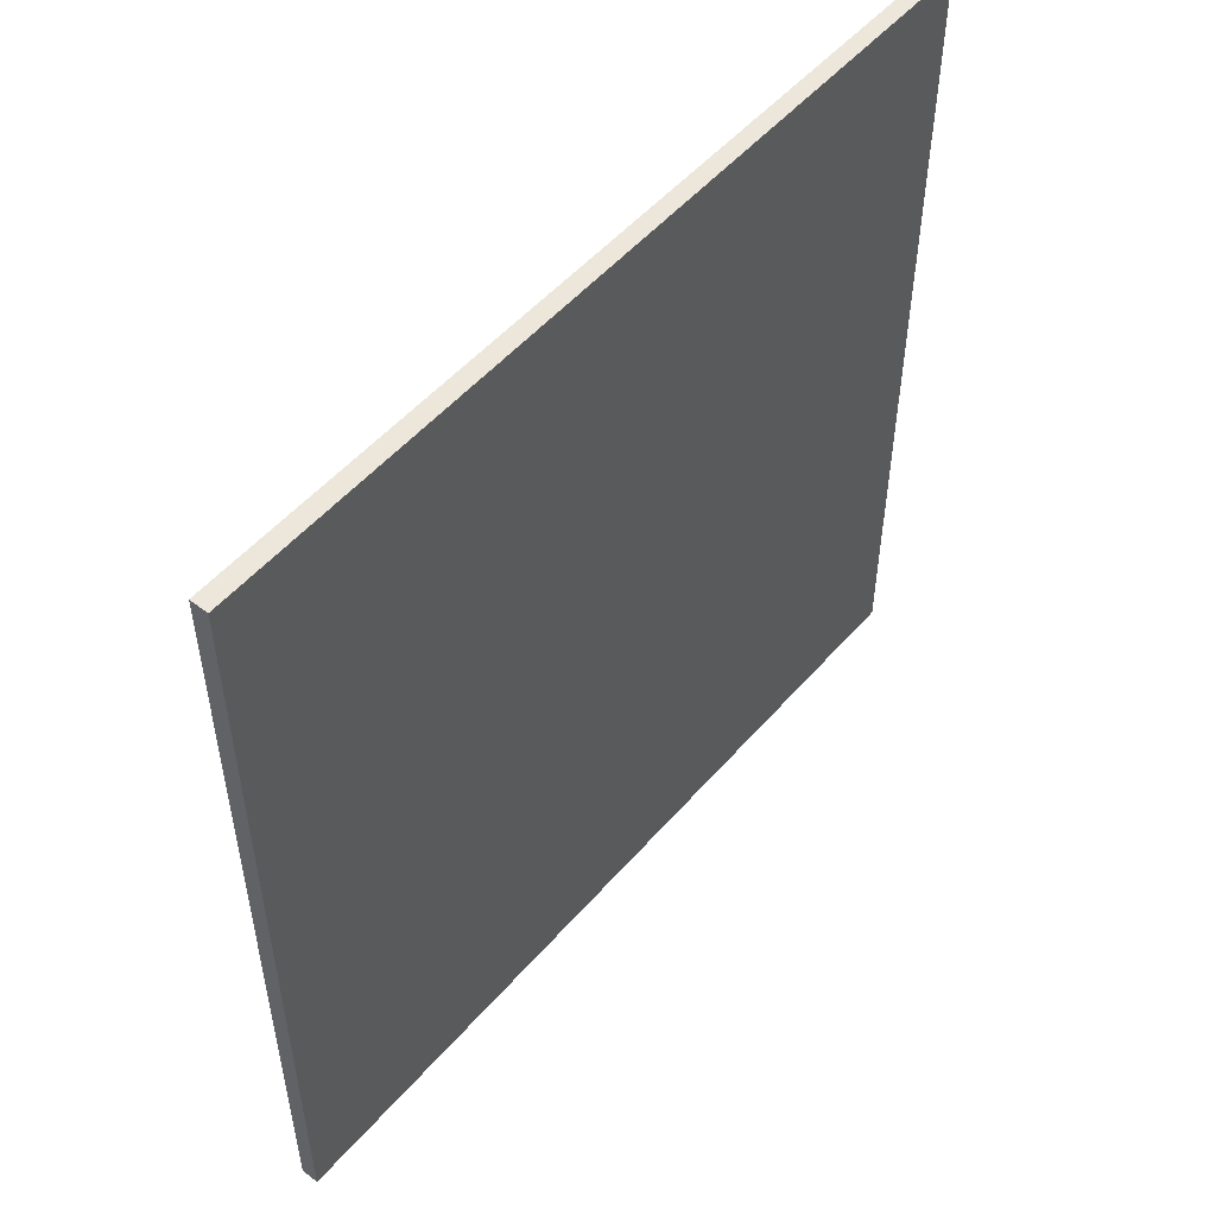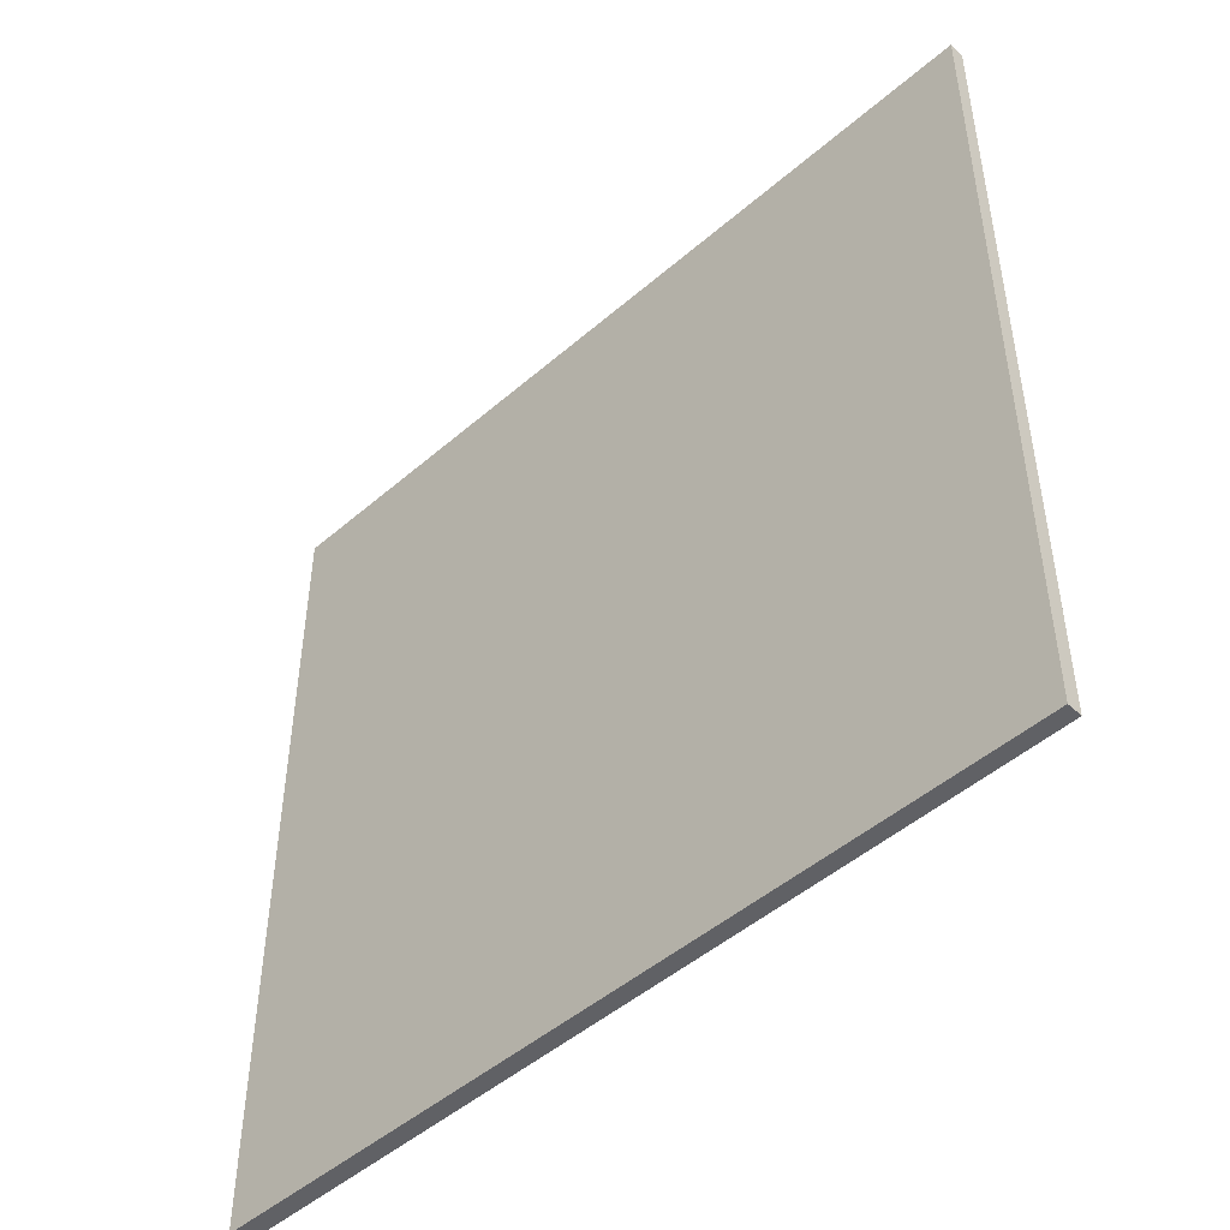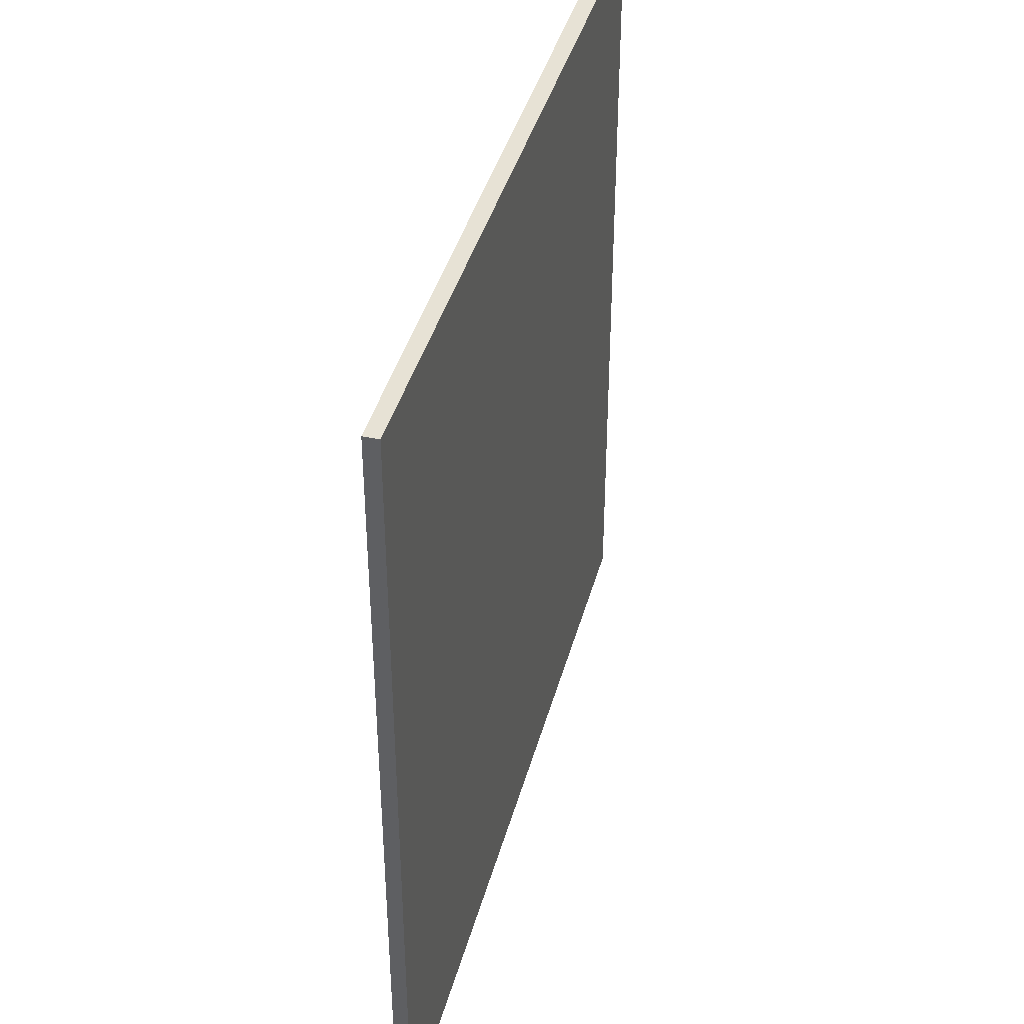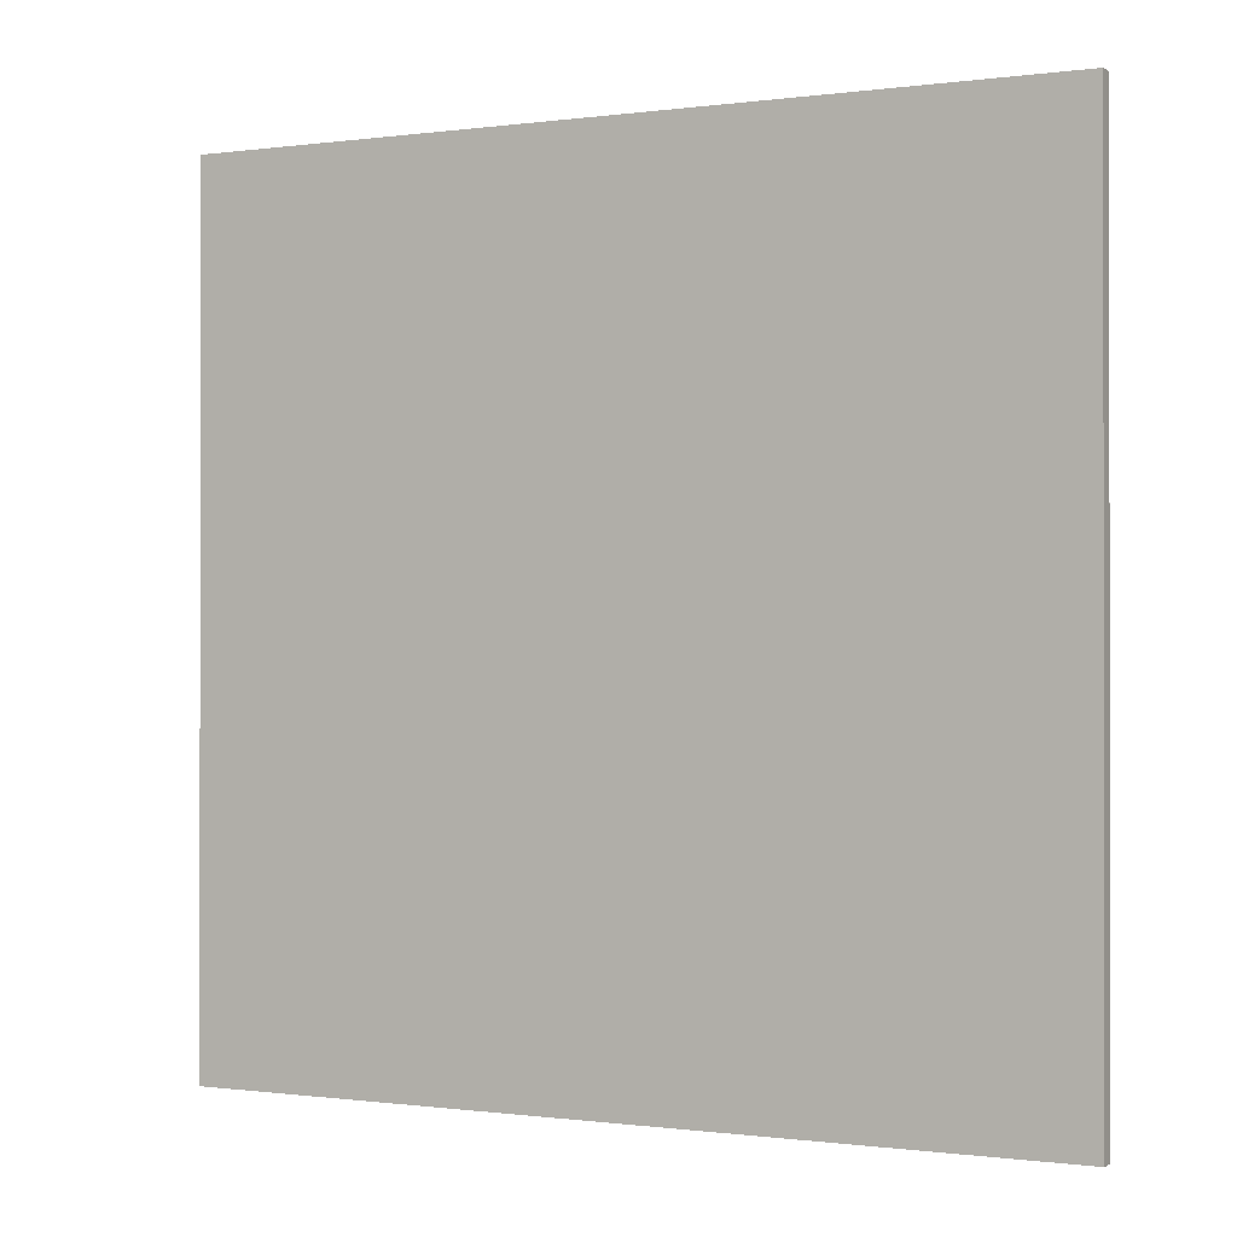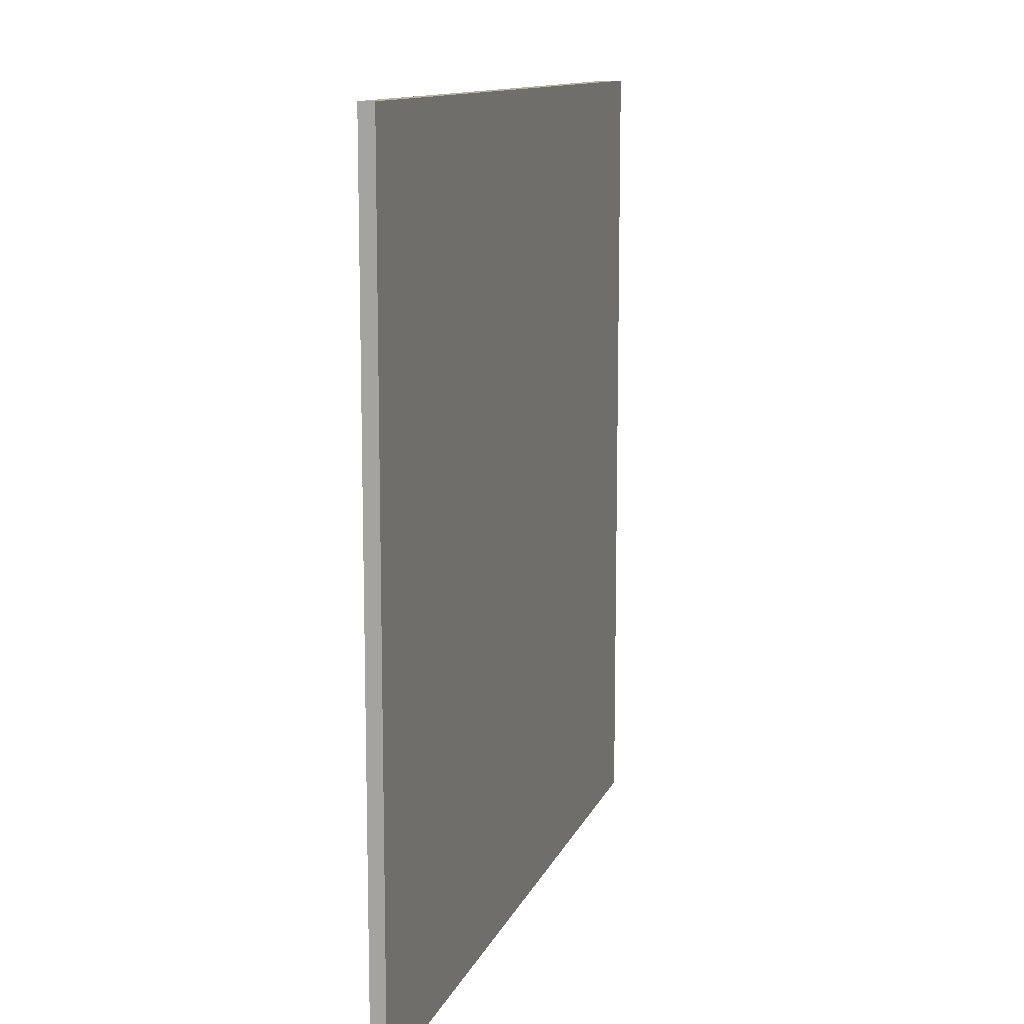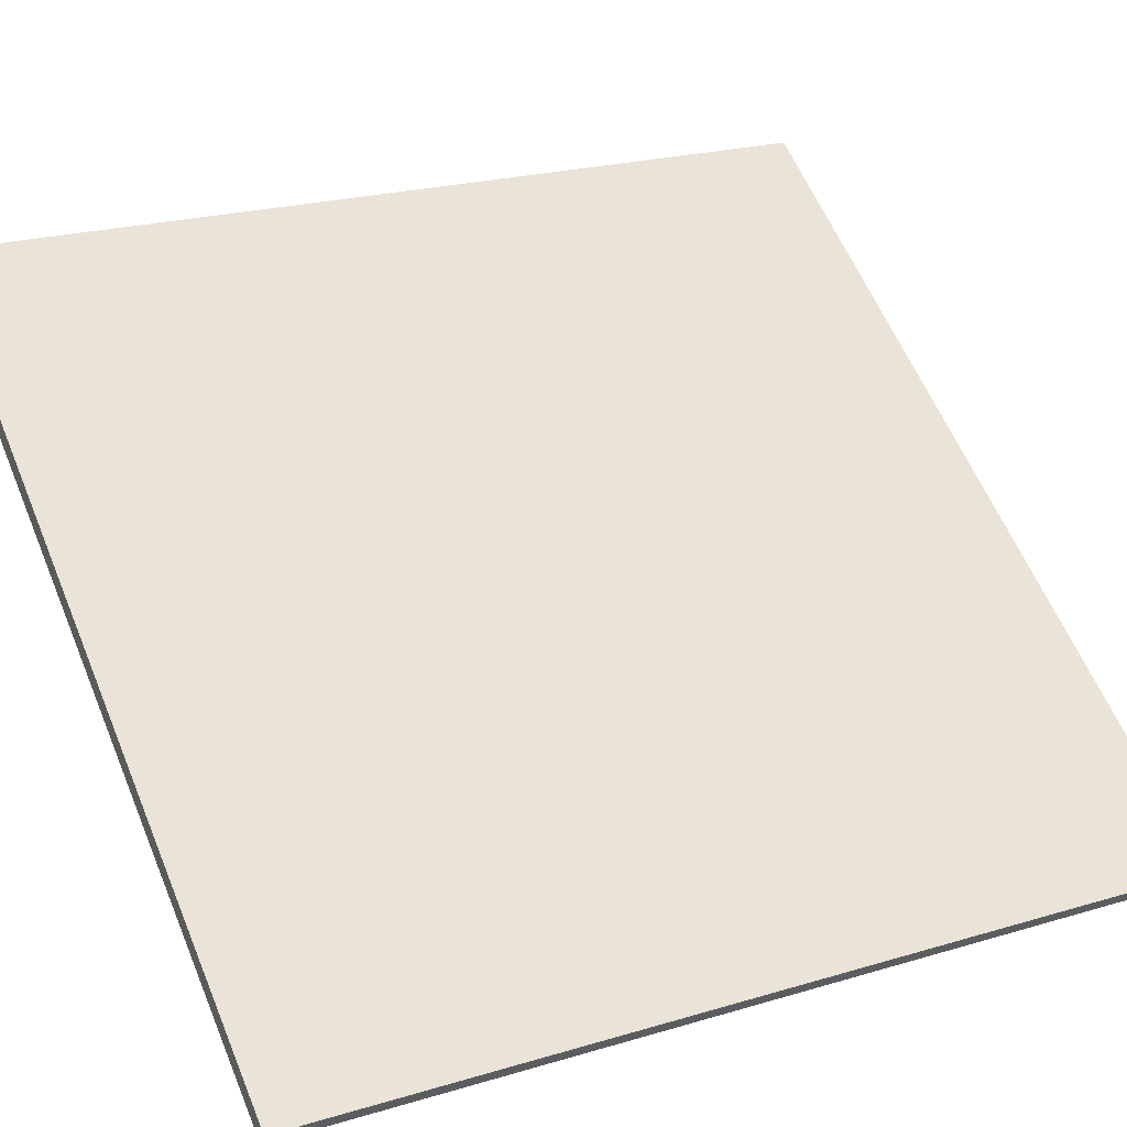
<metadata>
{"format":"obj","ext":"obj","renderer":"f3d","projection":"perspective","resolution":1024,"background":"white","views":[{"elev":52.4,"azim":-83.9,"up":"+Z"},{"elev":-48.1,"azim":10.4,"up":"+Z"},{"elev":40.4,"azim":70.9,"up":"+Z"},{"elev":-0.4,"azim":-6.6,"up":"+Z"},{"elev":11.8,"azim":72.3,"up":"+Z"},{"elev":22.4,"azim":62.7,"up":"+Y"}]}
</metadata>
<code>
v -20.11 86.71 -3.727
v -20.11 86.71 3.727
v -20.03 86.83 -3.727
v -20.03 86.83 3.727
v -26.31 90.84 -3.727
v -26.31 90.84 3.727
v -26.22 90.98 -3.727
v -26.22 90.98 3.727
f 1 3 4
f 4 2 1
f 5 6 8
f 8 7 5
f 1 2 6
f 6 5 1
f 3 7 8
f 8 4 3
f 1 5 7
f 7 3 1
f 2 4 8
f 8 6 2

</code>
